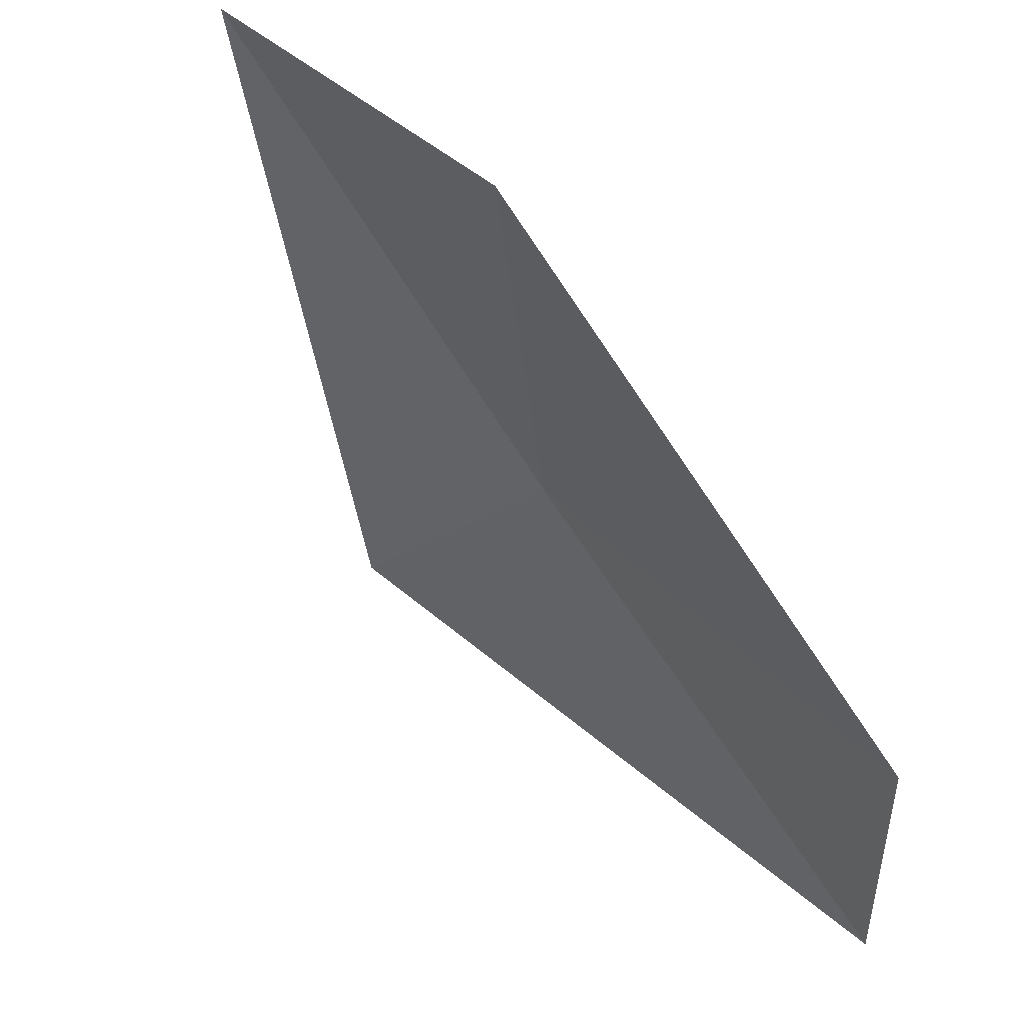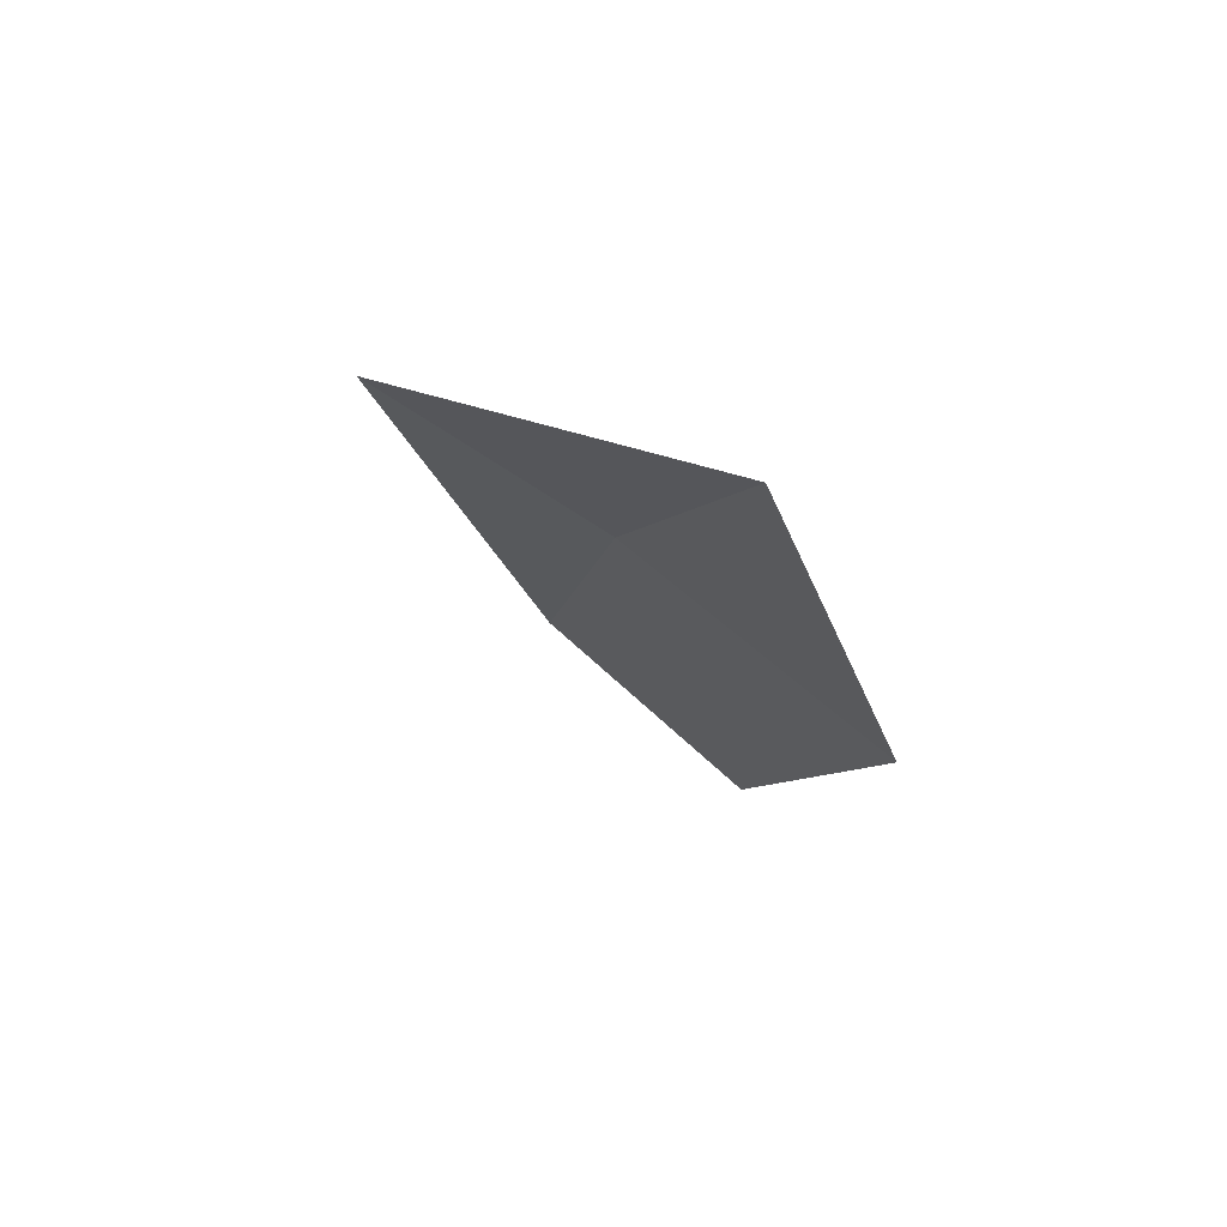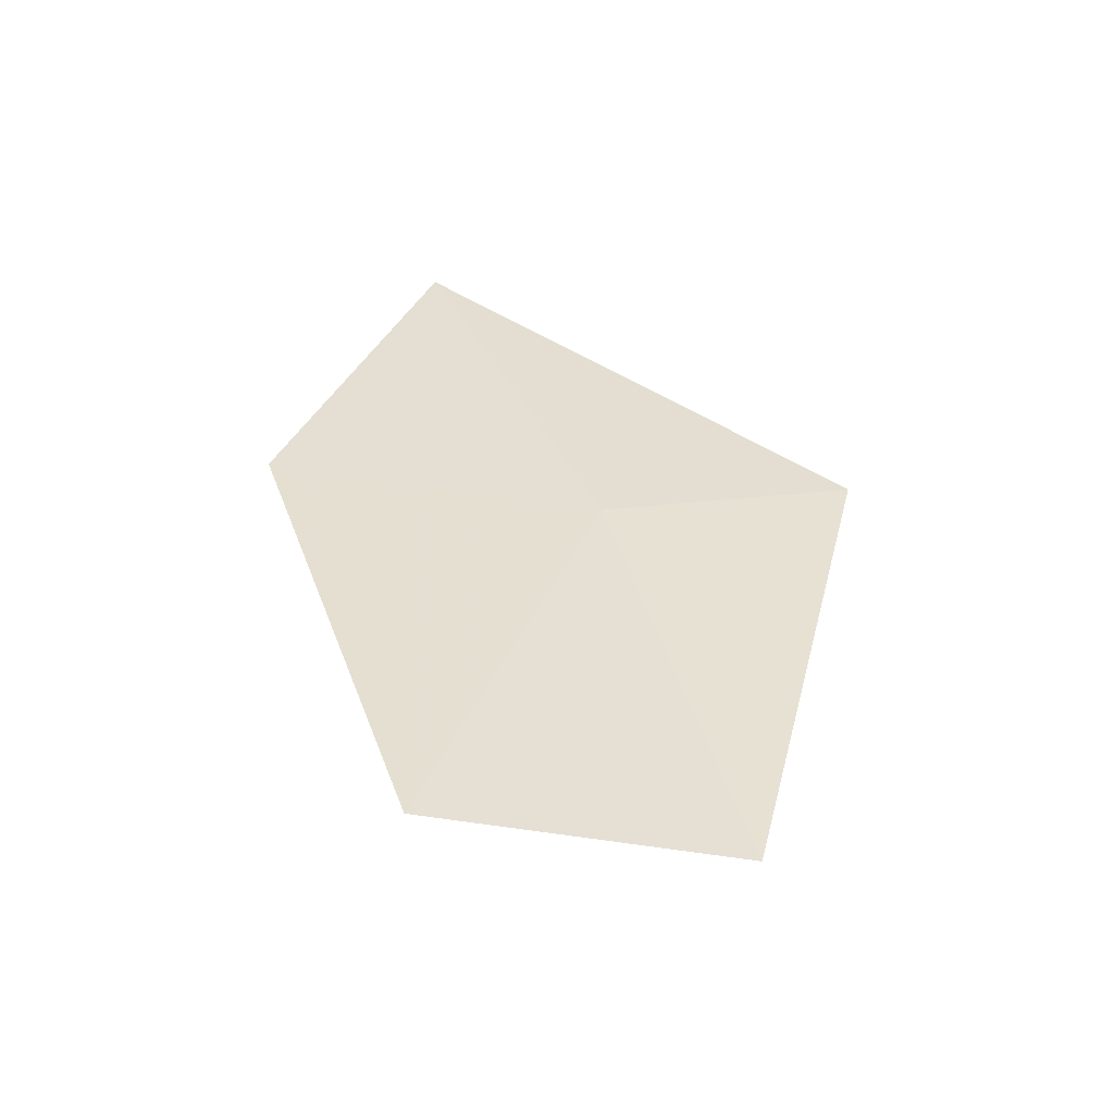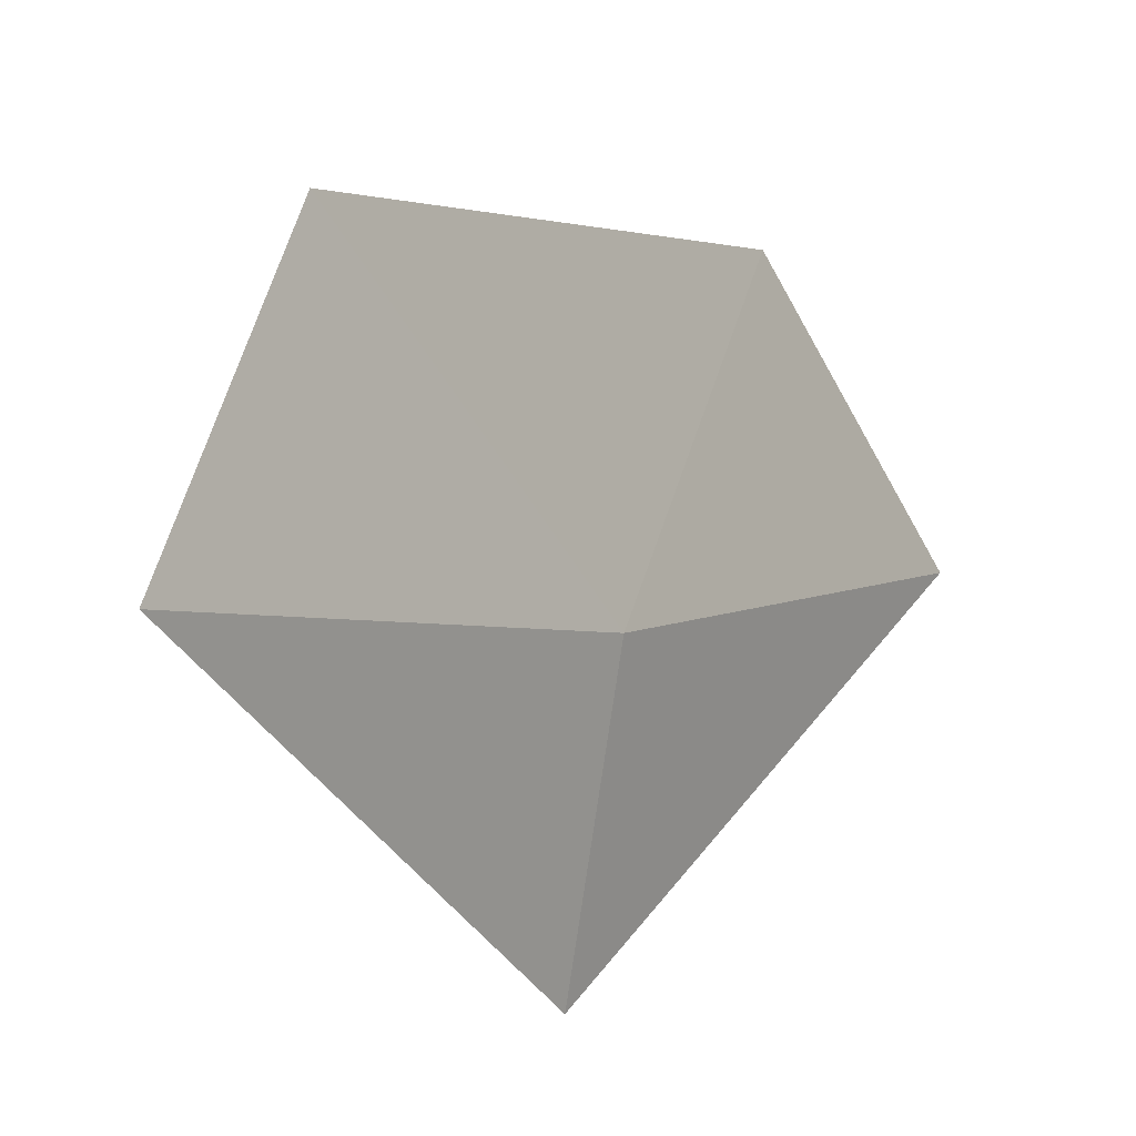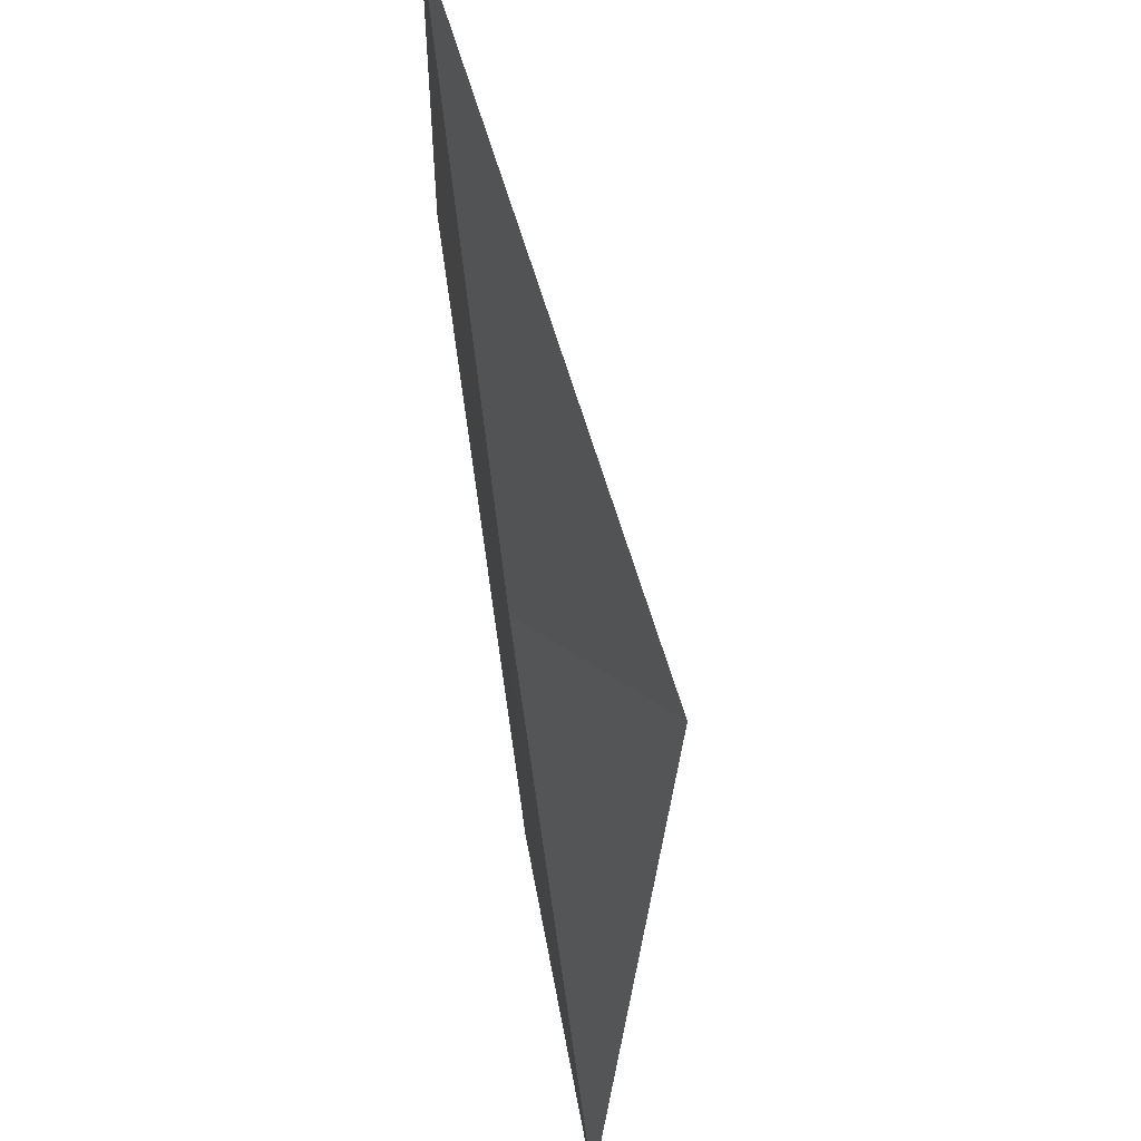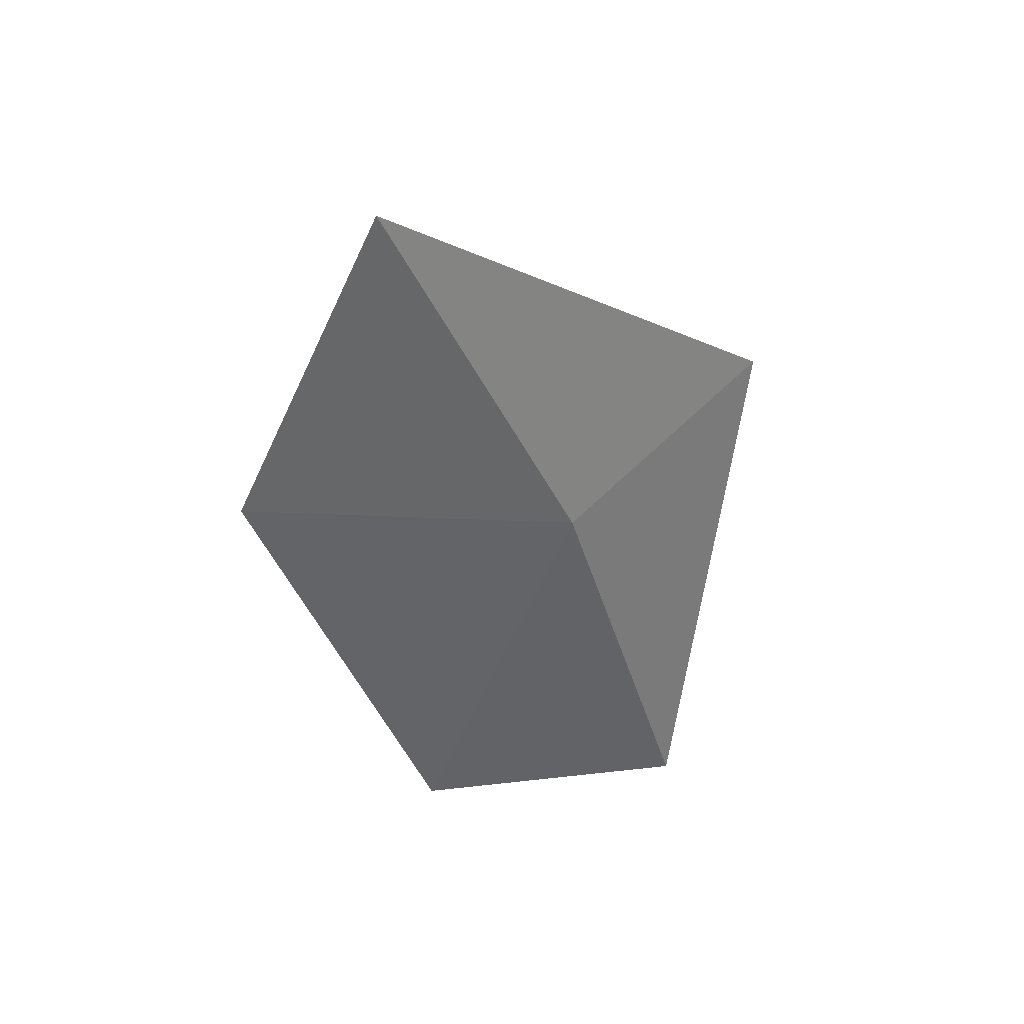
<metadata>
{"format":"obj","ext":"obj","renderer":"f3d","projection":"perspective","resolution":1024,"background":"white","views":[{"elev":74.7,"azim":143.0,"up":"+Y"},{"elev":66.2,"azim":145.8,"up":"+Z"},{"elev":-43.3,"azim":-74.0,"up":"+Z"},{"elev":-24.4,"azim":-140.1,"up":"+Y"},{"elev":-52.3,"azim":7.7,"up":"+Y"},{"elev":43.2,"azim":-101.2,"up":"+Z"}]}
</metadata>
<code>
v -1.427 -2.252 22.08
v -1.427 -1.928 22.79
v -1.214 -2.644 22.22
v -1.427 -2.471 21.33
v -1.5 -1.962 21.46
v -1.5 -1.664 22.28
f 1 5 6
f 1 6 2
f 1 4 5
f 1 2 3
f 1 3 4

</code>
